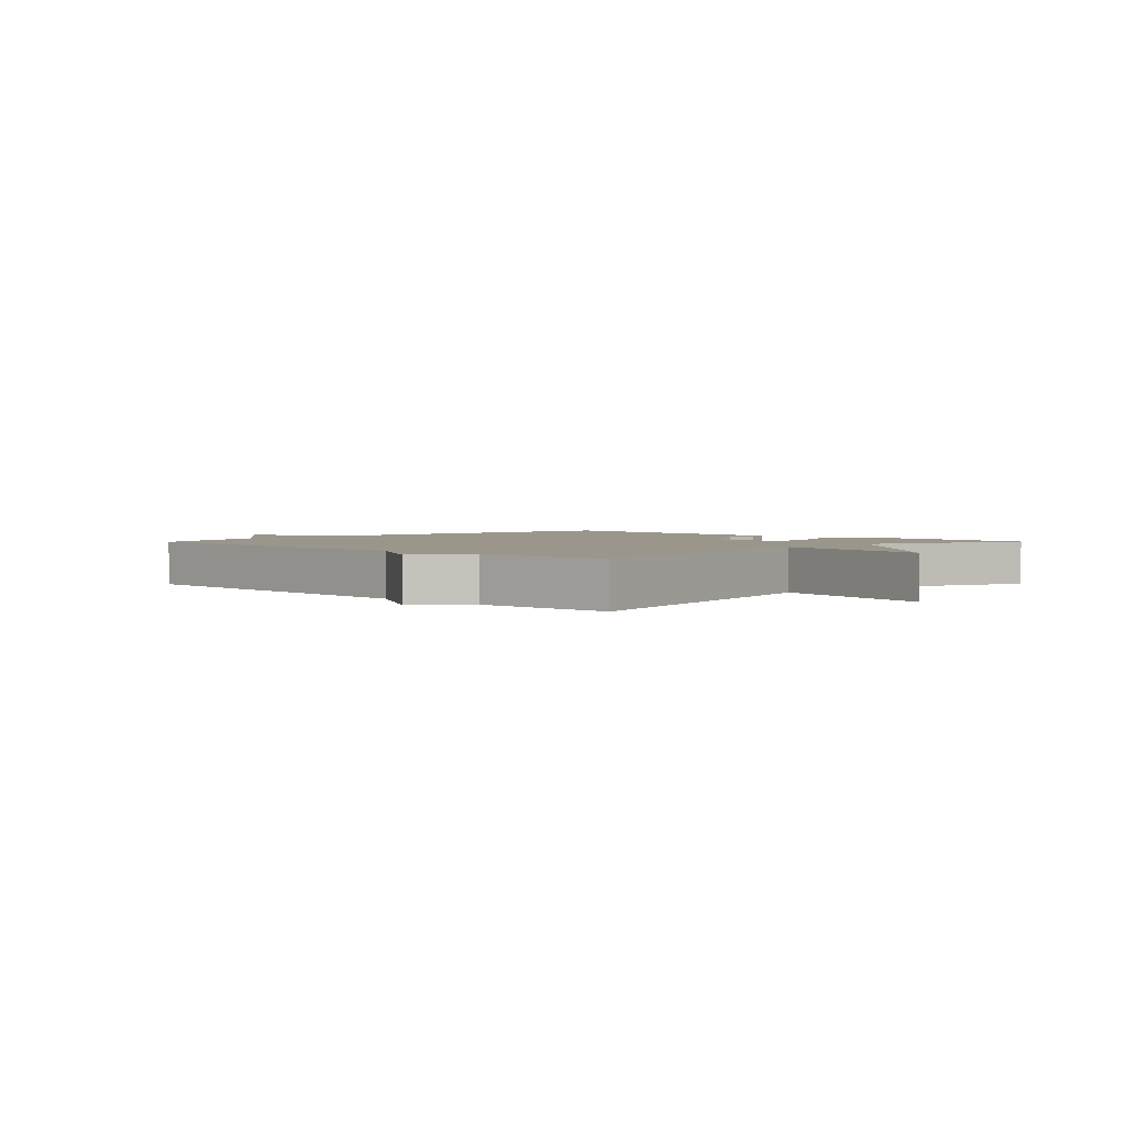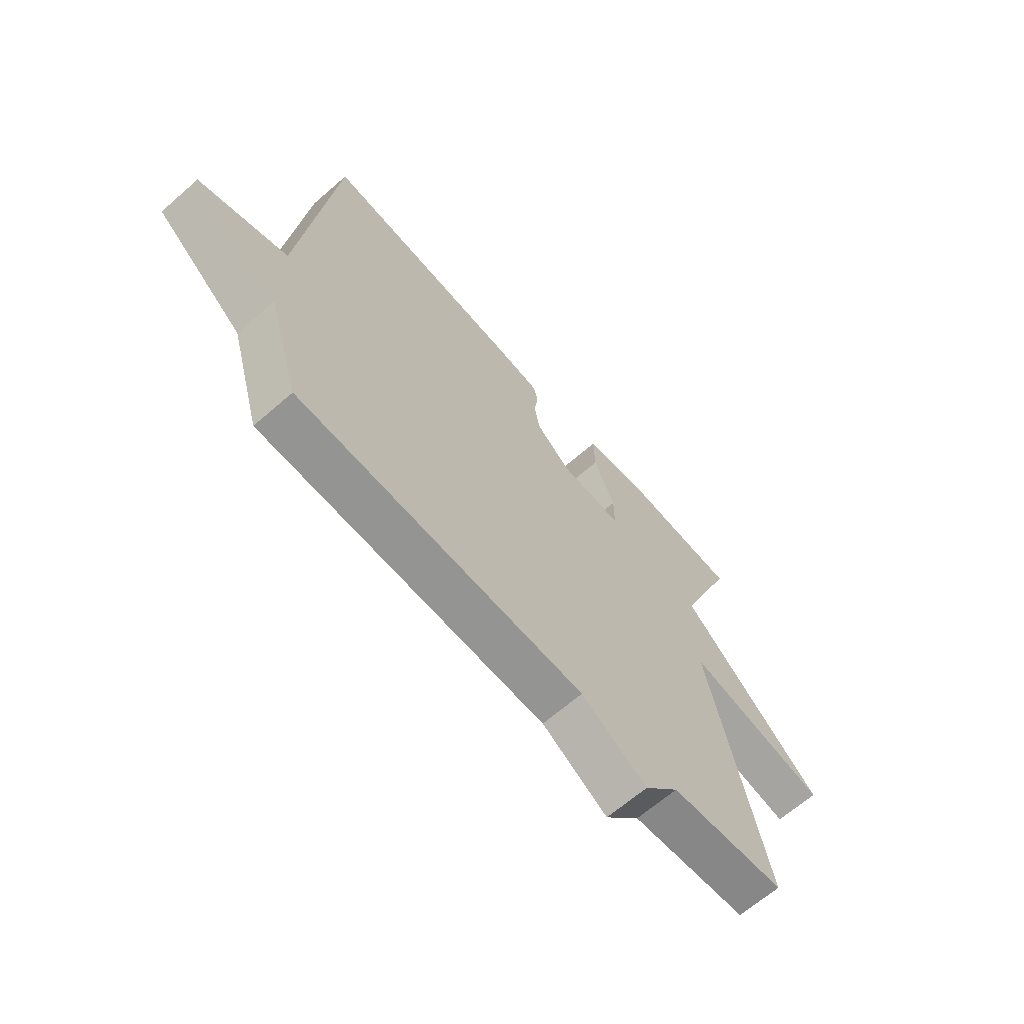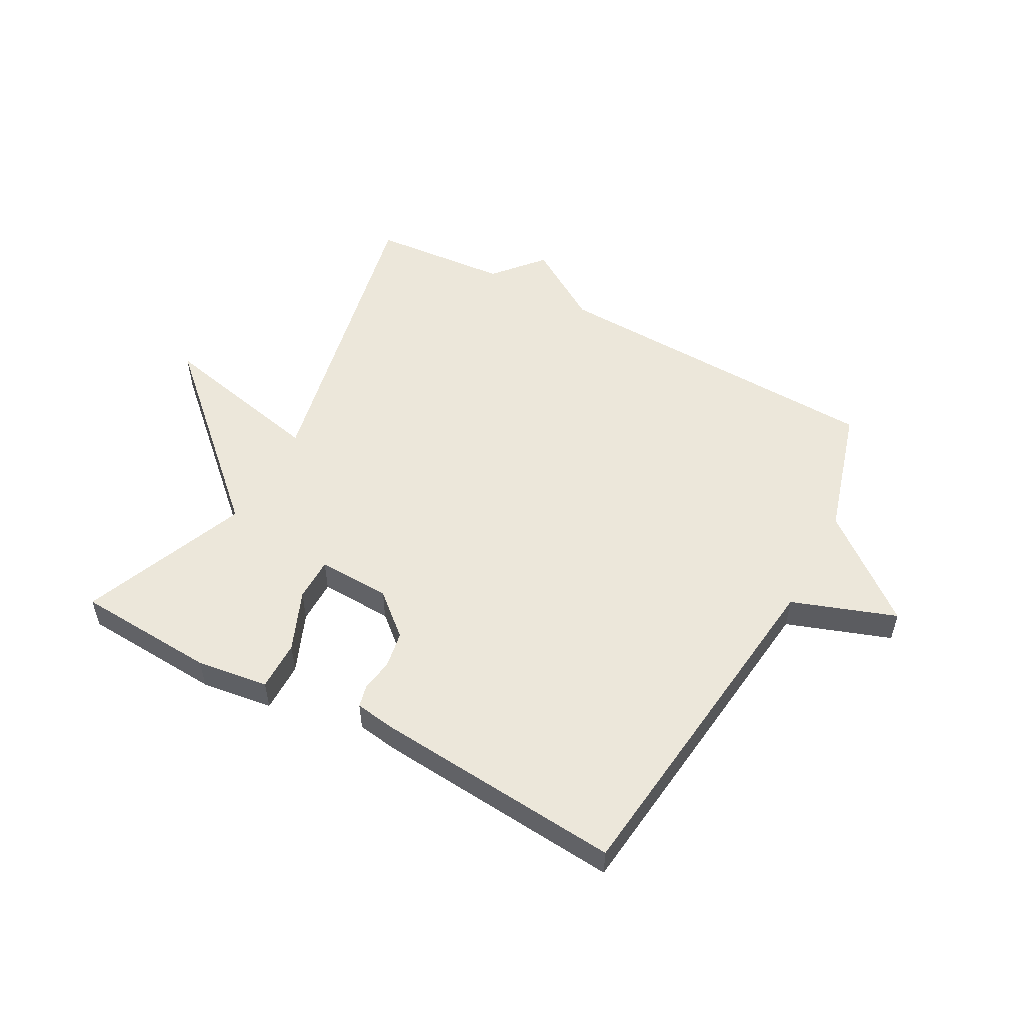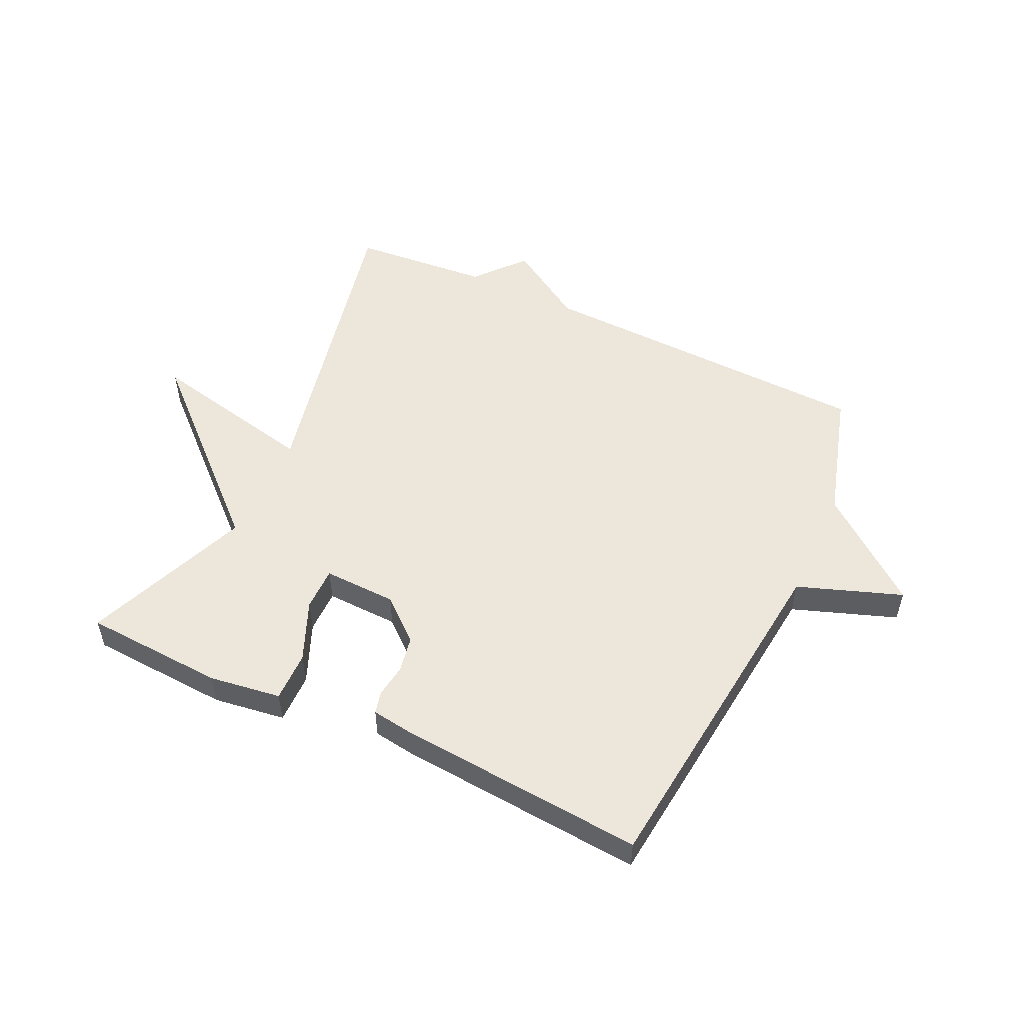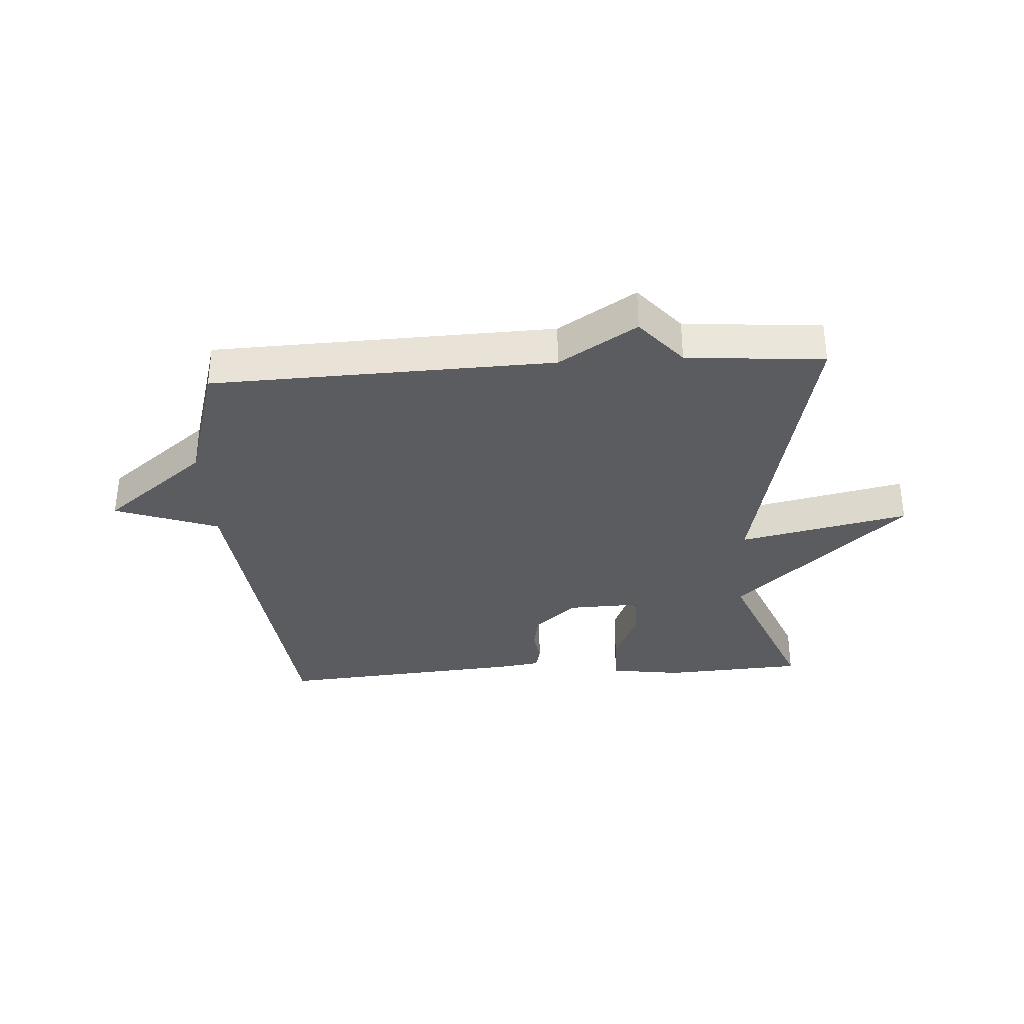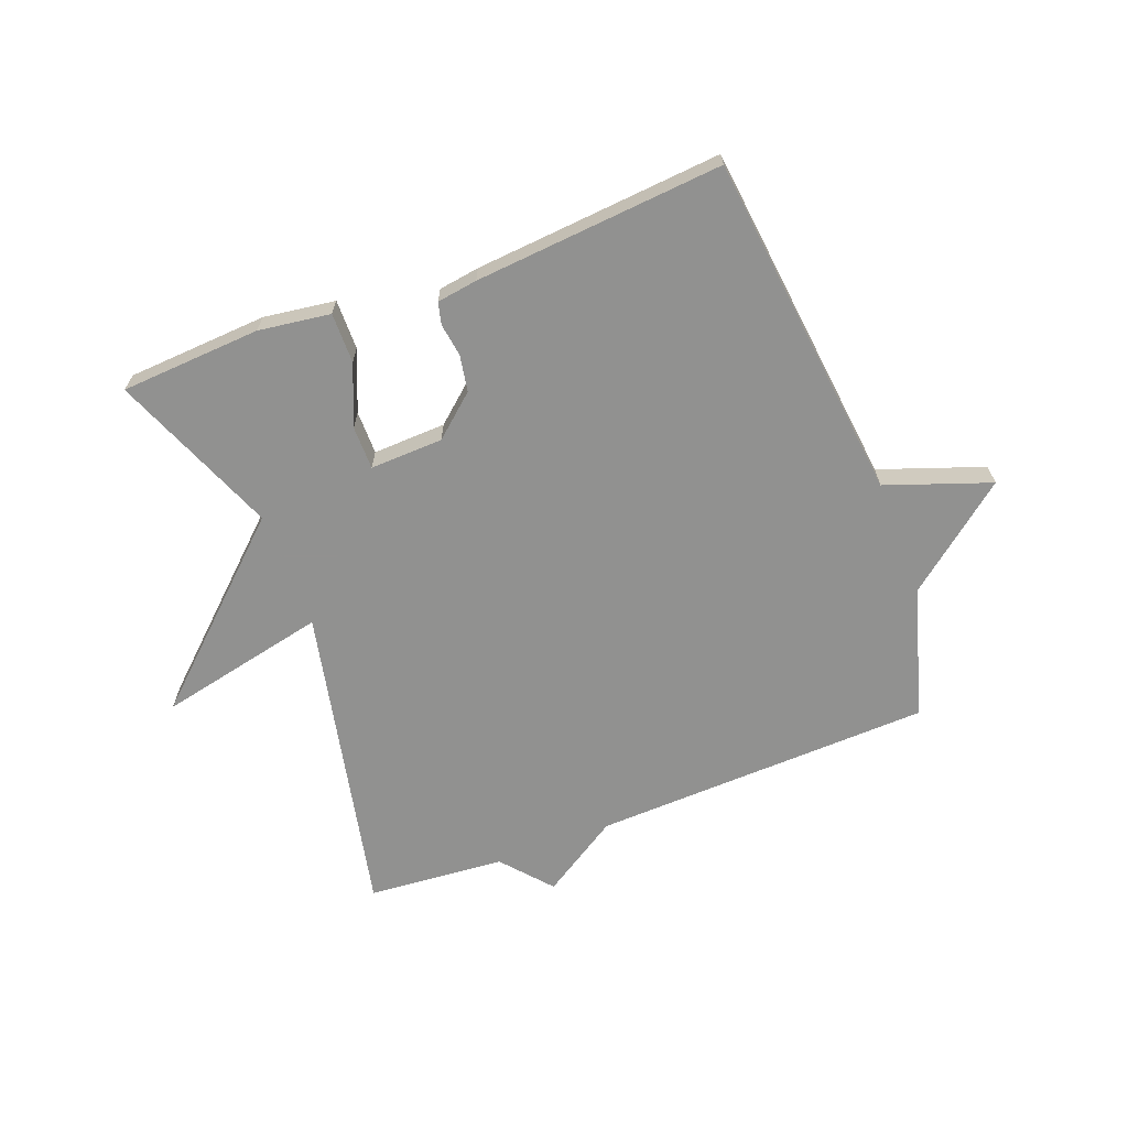
<metadata>
{"format":"obj","ext":"obj","renderer":"f3d","projection":"perspective","resolution":1024,"background":"white","views":[{"elev":2.4,"azim":-135.6,"up":"+Y"},{"elev":-65.7,"azim":131.2,"up":"+Z"},{"elev":53.3,"azim":28.7,"up":"+Y"},{"elev":52.8,"azim":25.1,"up":"+Y"},{"elev":-33.9,"azim":-176.4,"up":"+Y"},{"elev":-66.0,"azim":21.0,"up":"+Y"}]}
</metadata>
<code>
v 0.5 0.07 -0.5
v -0.07 0.07 -0.519
v -0.2 0.07 -0.601
v -0.27 0.07 -0.519
v -0.5 0.07 -0.5
v -0.388 0.07 0.022
v -0.671 0.07 -0.039
v -0.388 0.07 0.222
v -0.5 0.07 0.5
v -0.265 0.07 0.514
v -0.145 0.07 0.497
v -0.146 0.07 0.413
v -0.188 0.07 0.312
v -0.188 0.07 0.239
v -0.066 0.07 0.243
v 0.004 0.07 0.303
v 0.015 0.07 0.364
v 0.007 0.07 0.419
v 0.016 0.07 0.456
v 0.084 0.07 0.466
v 0.5 0.07 0.5
v 0.564 0.07 -0.082
v 0.738 0.07 -0.144
v 0.564 0.07 -0.282
v 0.5 0 -0.5
v -0.07 0 -0.519
v -0.2 0 -0.601
v -0.27 0 -0.519
v -0.5 0 -0.5
v -0.388 0 0.022
v -0.671 0 -0.039
v -0.388 0 0.222
v -0.5 0 0.5
v -0.265 0 0.514
v -0.145 0 0.497
v -0.146 0 0.413
v -0.188 0 0.312
v -0.188 0 0.239
v -0.066 0 0.243
v 0.004 0 0.303
v 0.015 0 0.364
v 0.007 0 0.419
v 0.016 0 0.456
v 0.084 0 0.466
v 0.5 0 0.5
v 0.564 0 -0.082
v 0.738 0 -0.144
v 0.564 0 -0.282
f 22 23 24
f 22 24 1
f 21 22 1
f 20 21 1
f 19 20 1
f 18 19 1
f 17 18 1
f 16 17 1 2
f 2 3 4
f 16 2 4
f 15 16 4
f 4 5 6
f 15 4 6
f 14 15 6
f 6 7 8
f 14 6 8
f 13 14 8
f 11 12 13
f 10 11 13
f 9 10 13
f 8 9 13
f 48 47 46
f 25 48 46
f 25 46 45
f 25 45 44
f 25 44 43
f 25 43 42
f 25 42 41
f 26 25 41 40
f 28 27 26
f 28 26 40
f 28 40 39
f 30 29 28
f 30 28 39
f 30 39 38
f 32 31 30
f 32 30 38
f 32 38 37
f 37 36 35
f 37 35 34
f 37 34 33
f 37 33 32
f 1 25 26 2
f 2 26 27 3
f 3 27 28 4
f 4 28 29 5
f 5 29 30 6
f 6 30 31 7
f 7 31 32 8
f 8 32 33 9
f 9 33 34 10
f 10 34 35 11
f 11 35 36 12
f 12 36 37 13
f 13 37 38 14
f 14 38 39 15
f 15 39 40 16
f 16 40 41 17
f 17 41 42 18
f 18 42 43 19
f 19 43 44 20
f 20 44 45 21
f 21 45 46 22
f 22 46 47 23
f 23 47 48 24
f 24 48 25 1

</code>
